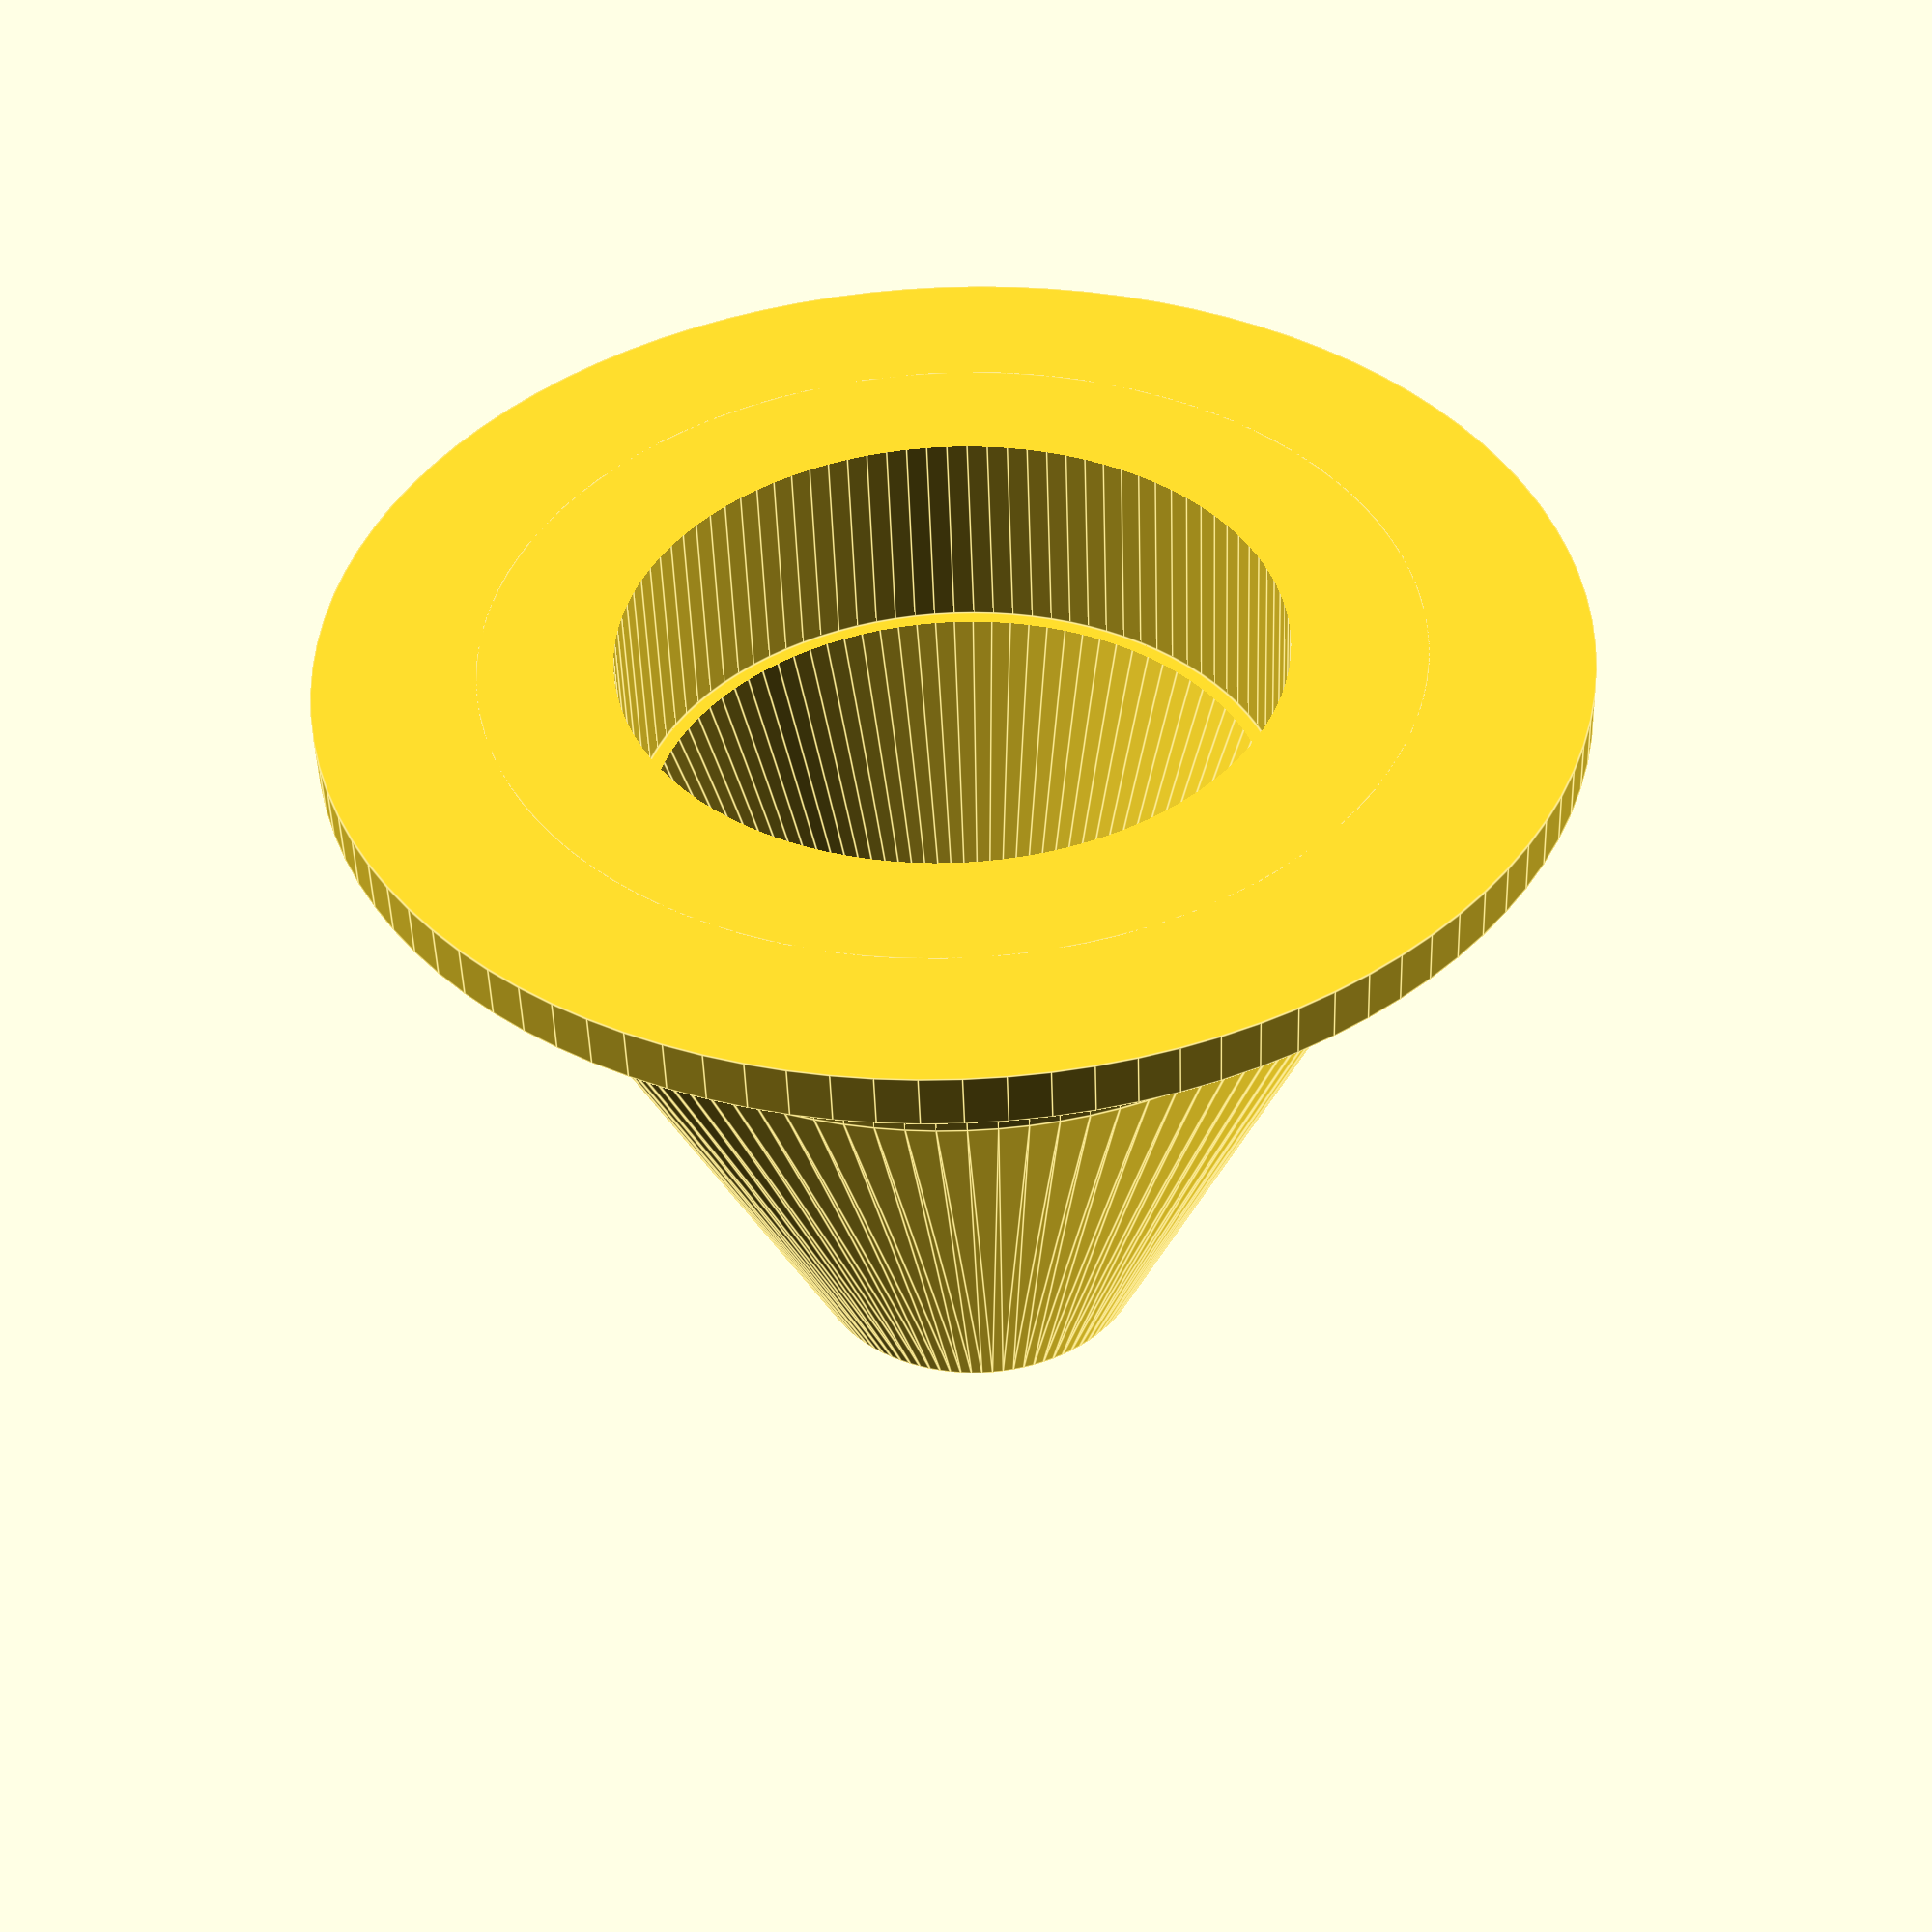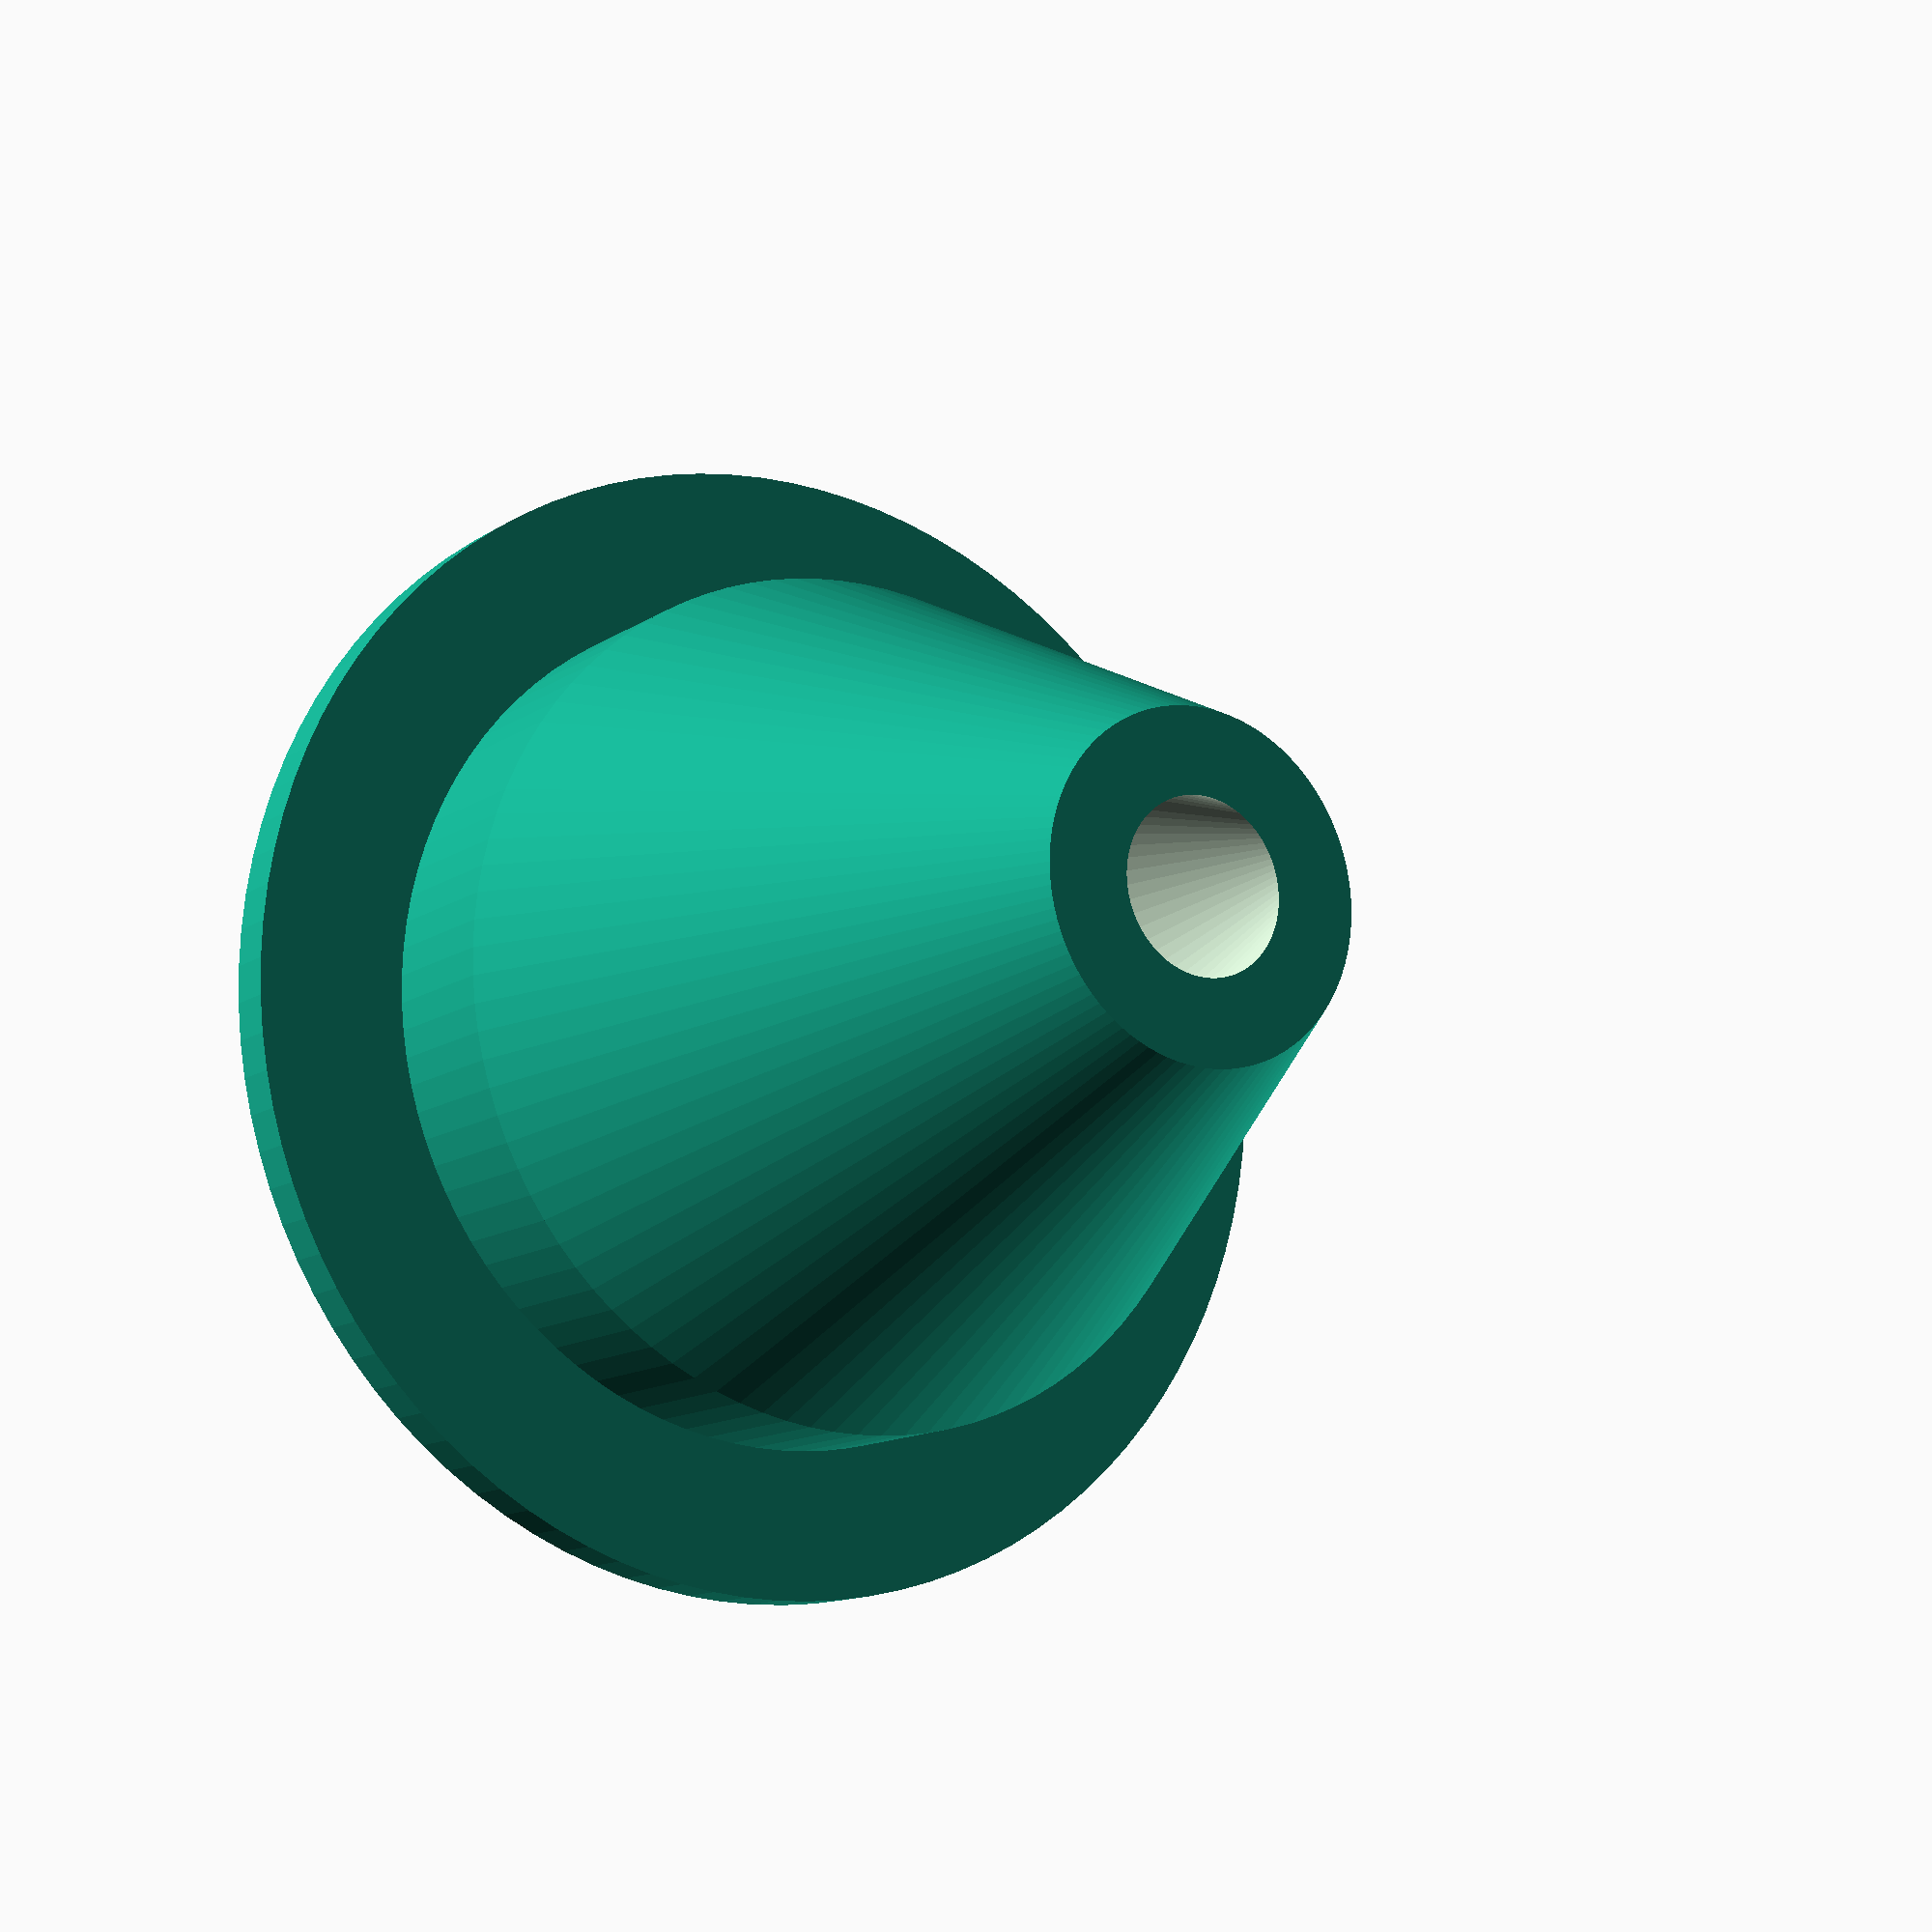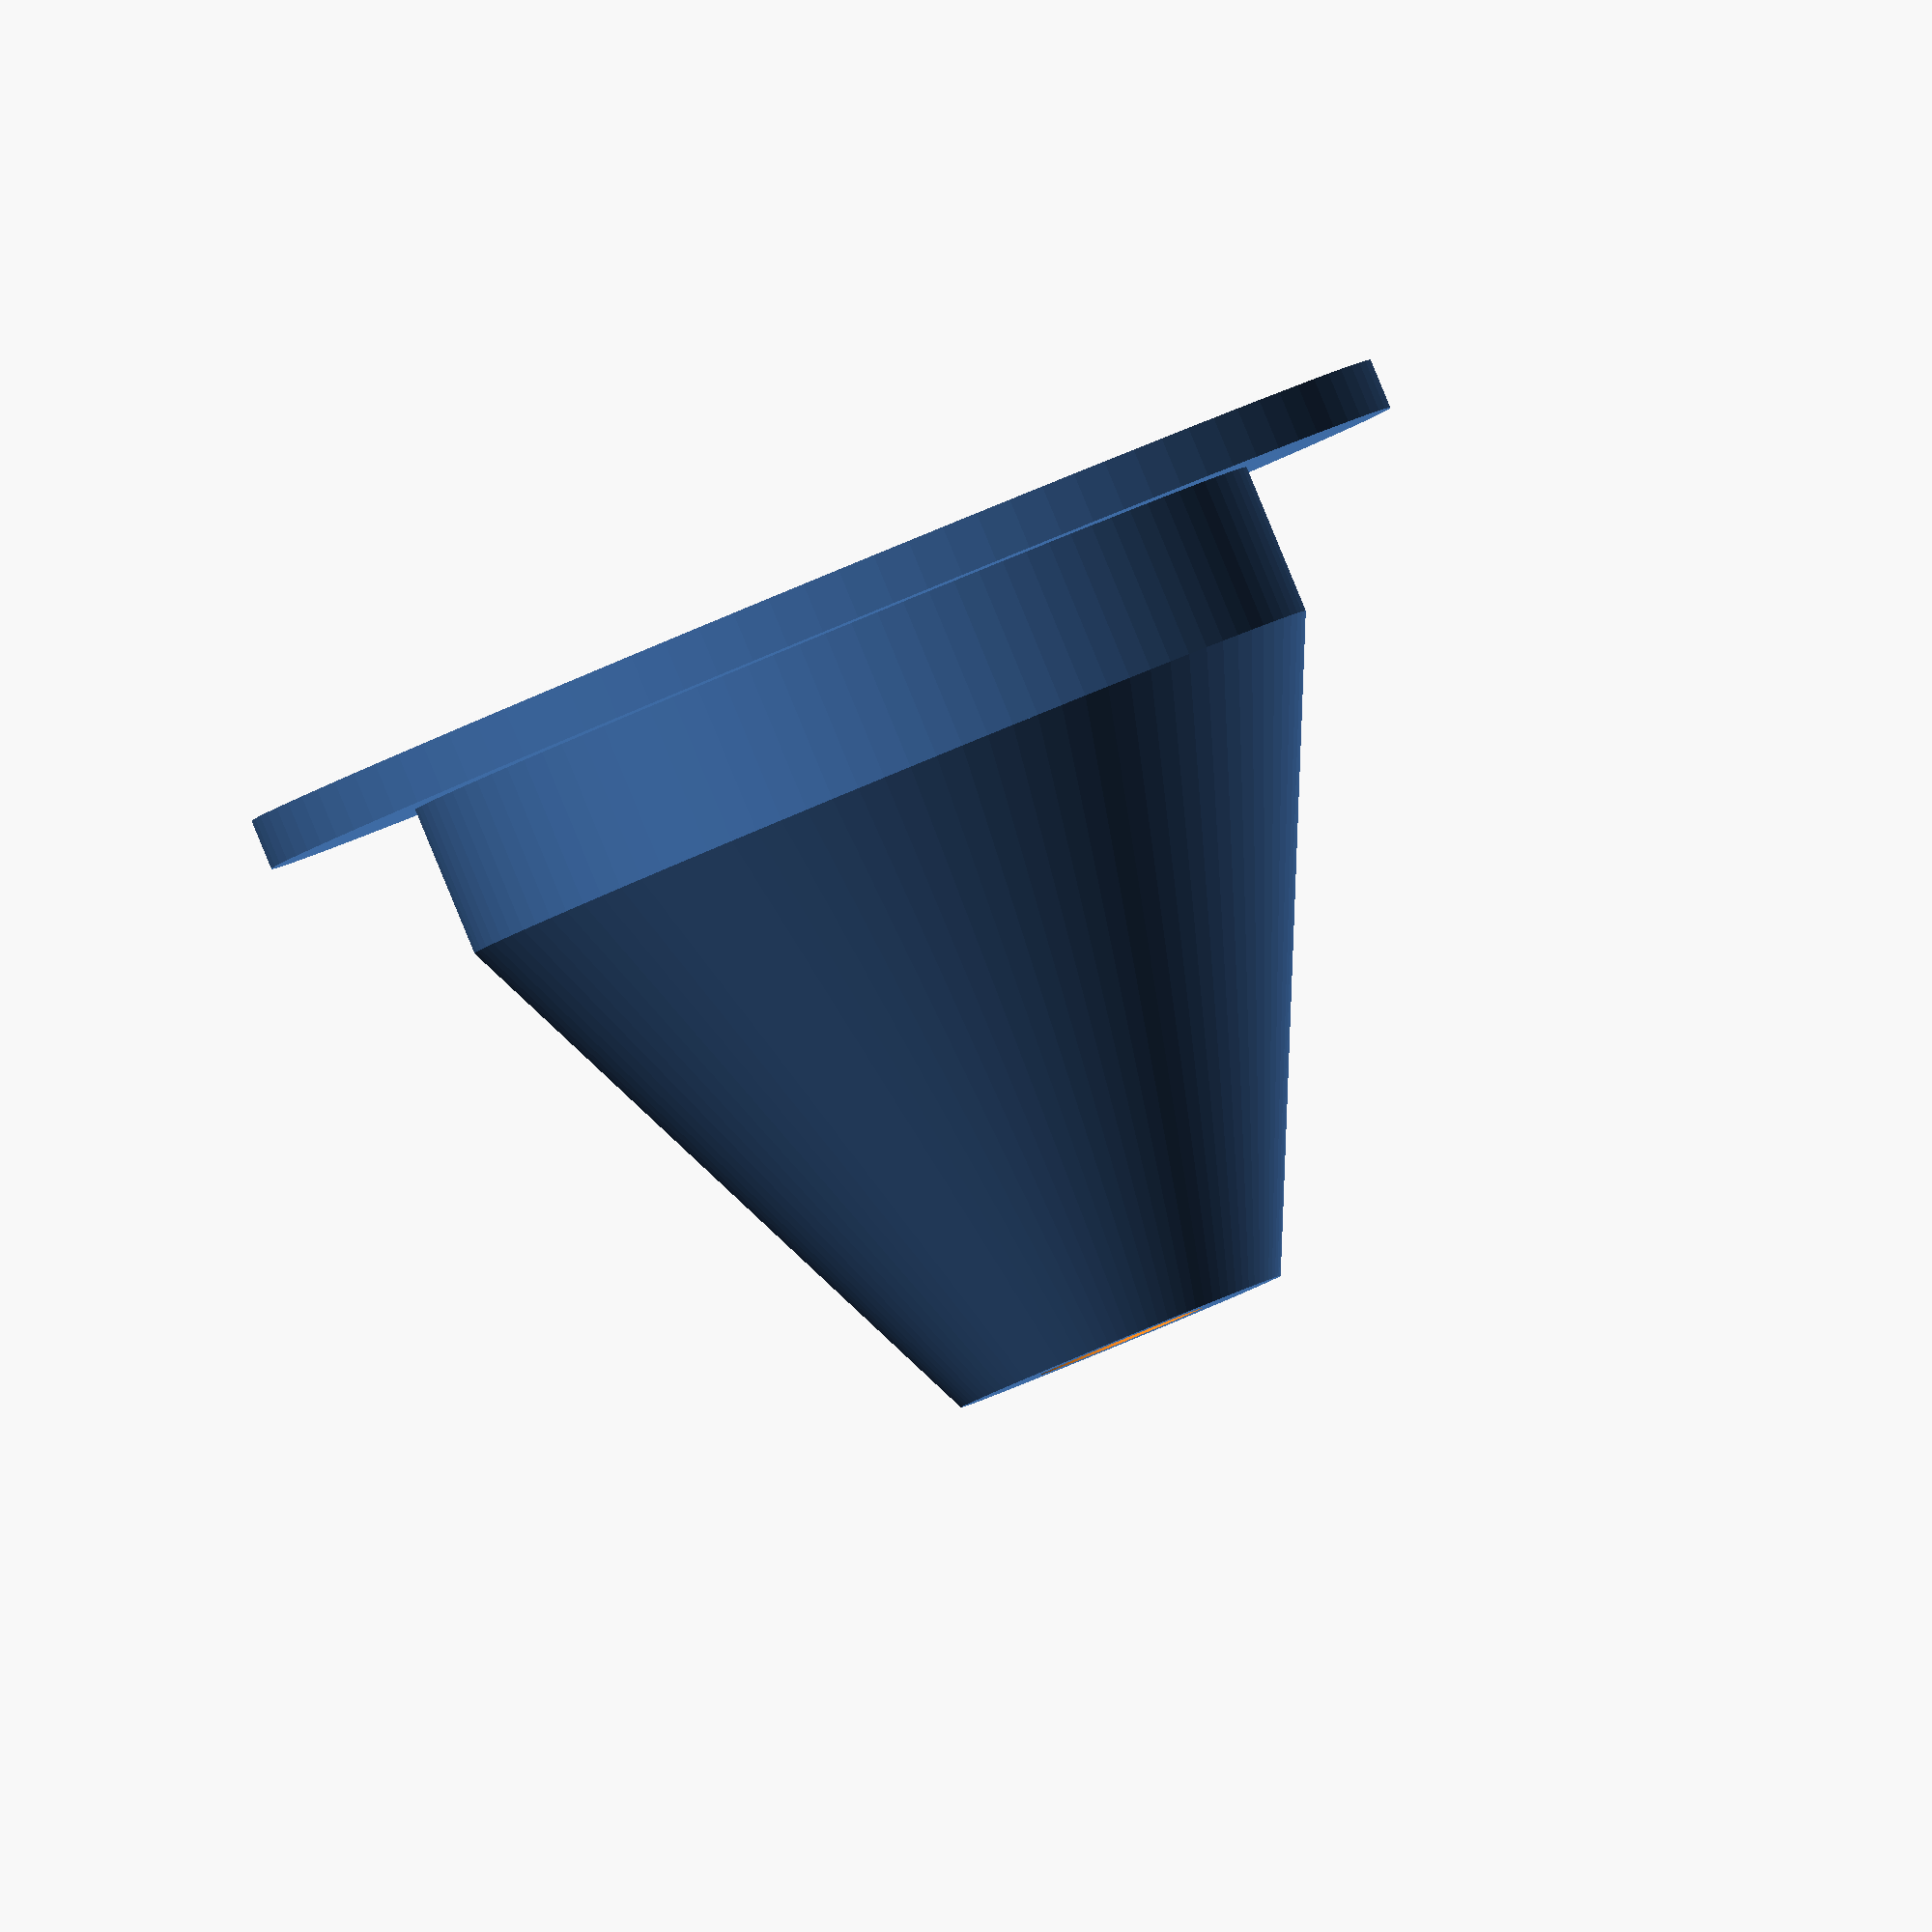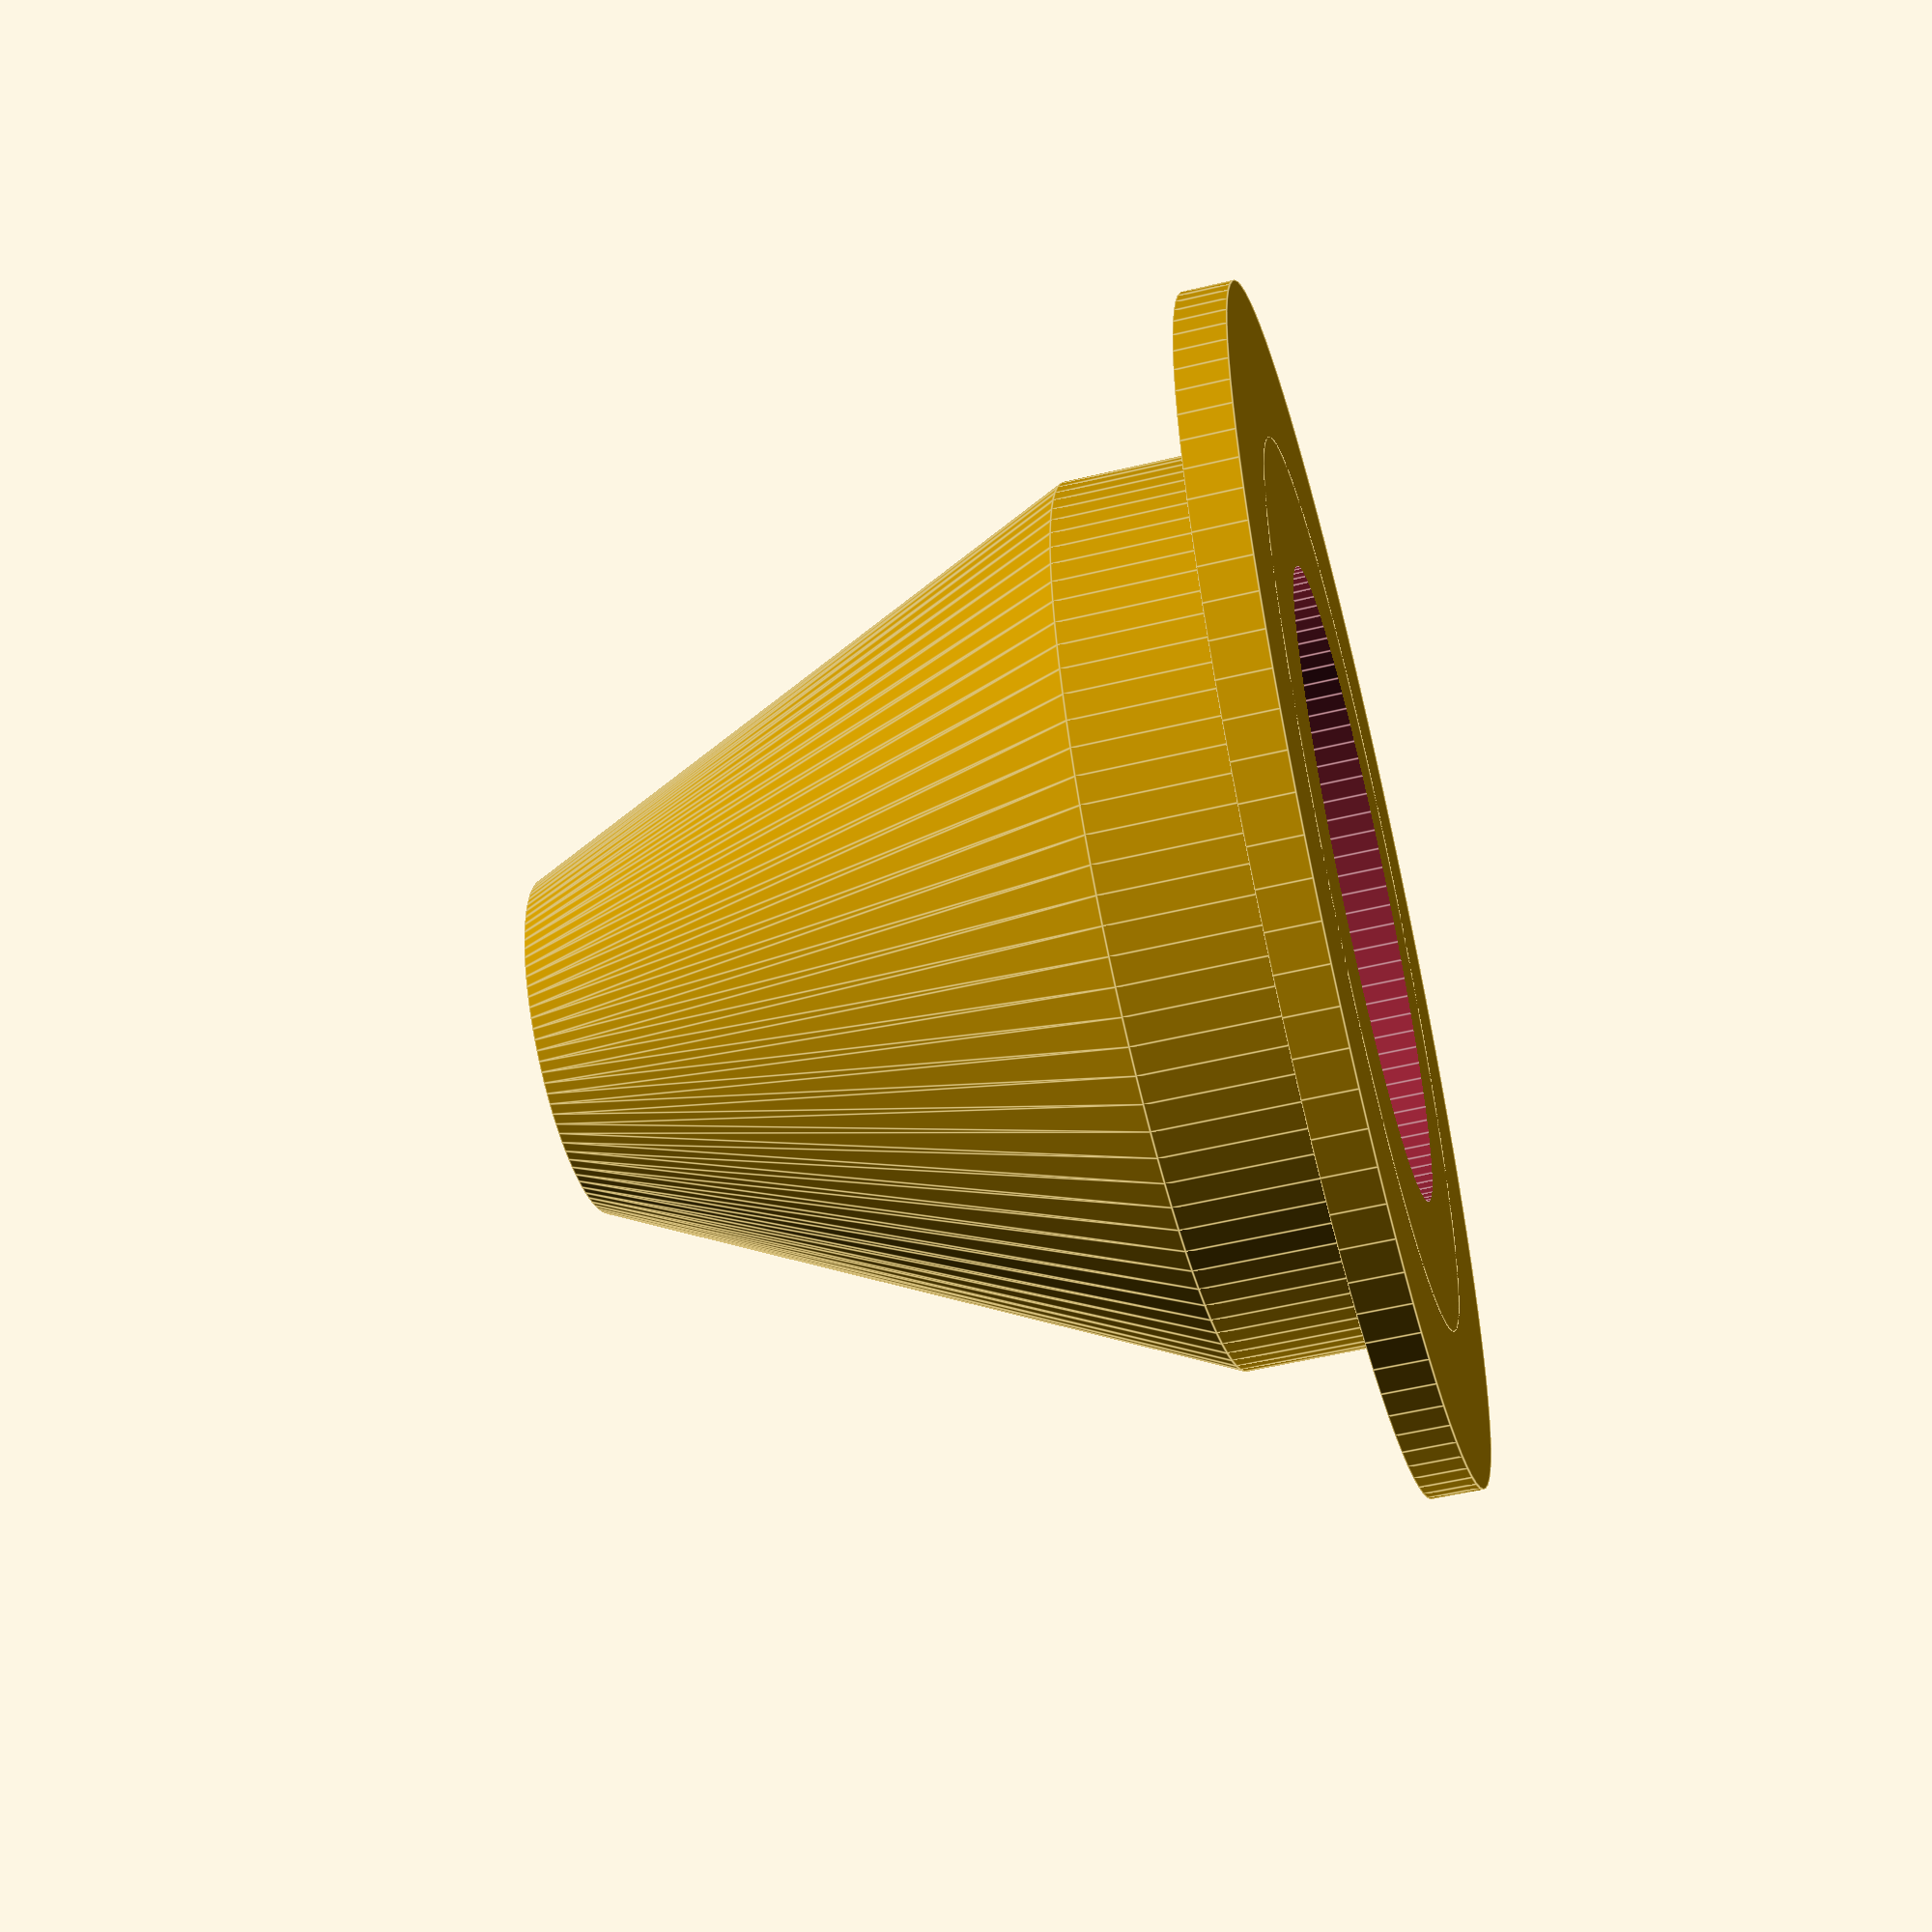
<openscad>
THICKNESS = 3;
HEIGHT = 50;
BEARING_OUTER_DIAMETER = 37;
BEARING_THICKNESS = 12;
PLATFORM_DIAMETER = 70;
LIP_HEIGHT = BEARING_THICKNESS;
LIP_DIAMETER = 52;
LIP_TOP_DIAMETER = 20;

$fn = 100;

difference() {
    union() {
        cylinder(h = THICKNESS, d = PLATFORM_DIAMETER);
        cylinder(h = LIP_HEIGHT, d = LIP_DIAMETER);
        translate([0, 0, LIP_HEIGHT])
            cylinder(h = HEIGHT - THICKNESS - BEARING_THICKNESS, d1 = LIP_DIAMETER, d2 = LIP_TOP_DIAMETER);
    }
    union() {
        translate([0, 0, -1])
            cylinder(h = BEARING_THICKNESS+1, d =      BEARING_OUTER_DIAMETER);
        translate([0, 0, BEARING_THICKNESS-1])
            cylinder(h = HEIGHT, d1 = BEARING_OUTER_DIAMETER-1, d2 = 0);
    }
}
</openscad>
<views>
elev=228.5 azim=238.6 roll=358.1 proj=p view=edges
elev=12.6 azim=349.4 roll=327.0 proj=p view=wireframe
elev=90.9 azim=258.4 roll=202.4 proj=o view=wireframe
elev=232.7 azim=12.7 roll=75.4 proj=p view=edges
</views>
